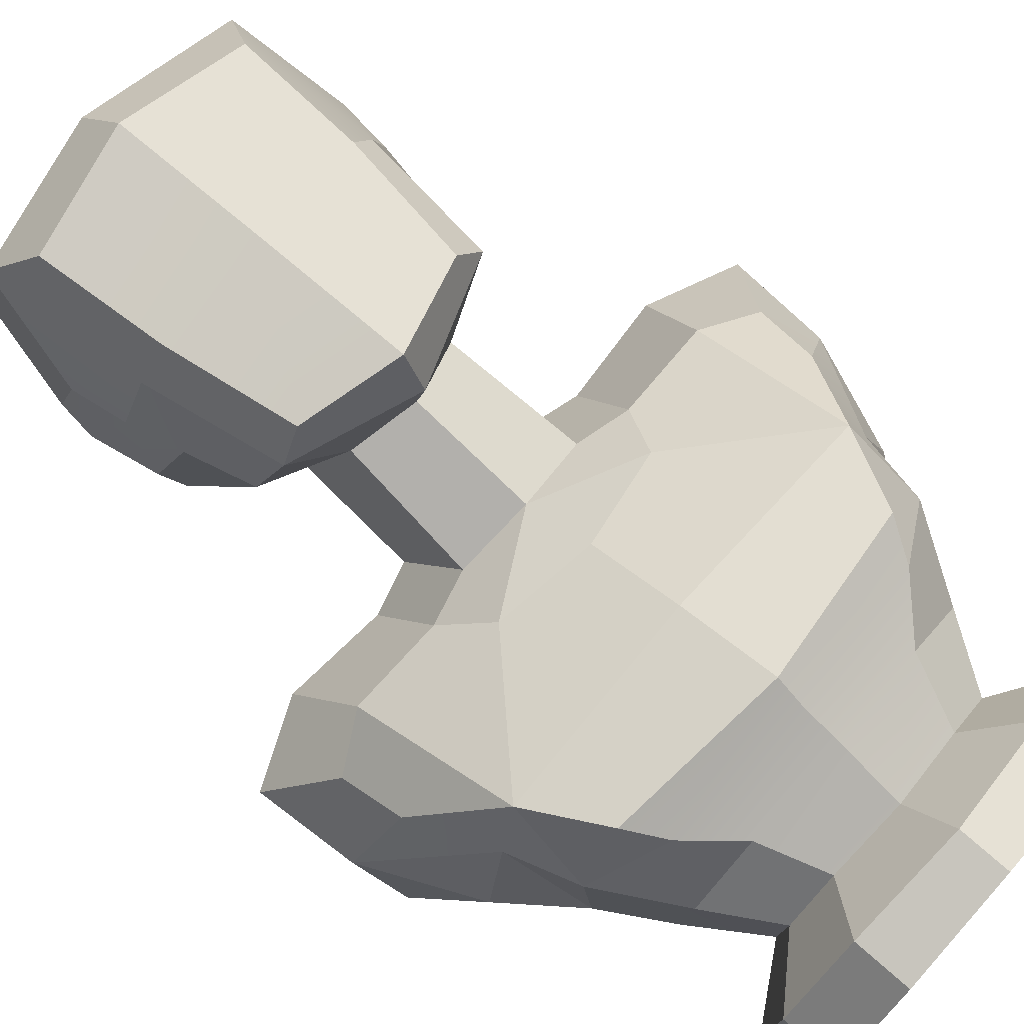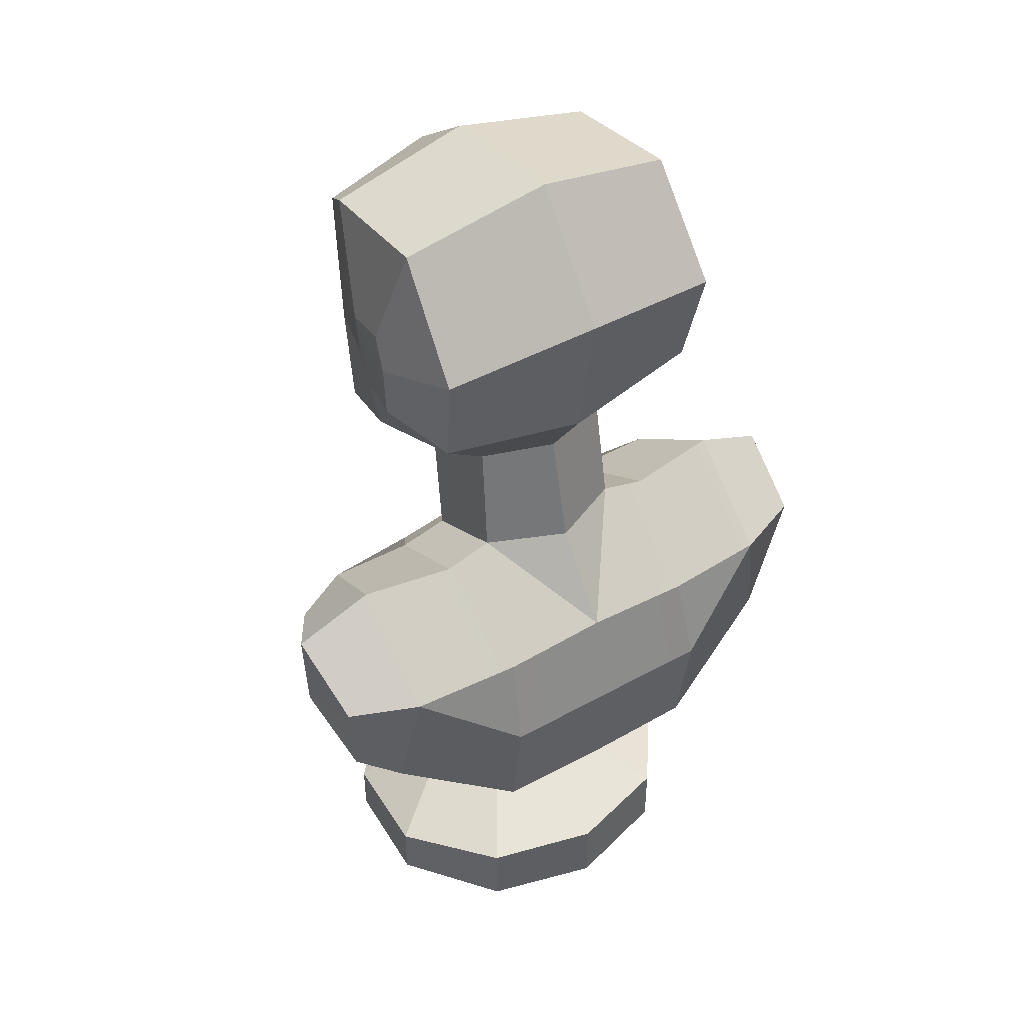
<metadata>
{"format":"obj","ext":"obj","renderer":"f3d","projection":"perspective","resolution":1024,"background":"white","views":[{"elev":75.3,"azim":-48.8,"up":"+Z"},{"elev":44.0,"azim":146.8,"up":"+Y"}]}
</metadata>
<code>
g SM_Prop_Manequin_Bust_01
v 0.1092 0.5273 0.02468
v 0.1237 0.6082 0.01407
v 0.1311 0.595 -0.03861
v 0.1231 0.5435 -0.0264
v 0.1295 0.6196 -0.02725
v 0.06833 0.4629 0.1184
v 0.08865 0.649 0.1051
v 0.1147 0.6181 -0.106
v 0.1085 0.5419 -0.09079
v 0.1112 0.6961 -0.0461
v 0.1085 0.6842 0.05554
v 0 0.442 0.1346
v 0 0.6664 0.1167
v 0 0.7075 0.05977
v 0 0.7213 -0.05492
v 0 0.6348 -0.1228
v 7.629e-08 0.5302 -0.1054
v 0.08658 0.459 0.09422
v 0 0.4272 0.09748
v 0 0.4837 -0.07204
v 0 0.4355 0.05762
v 0.05474 0.4836 -0.0535
v 0.04495 0.4489 0.03911
v 0.05844 0.3992 -0.06486
v 0.05193 0.3541 0.01702
v 0 0.4012 -0.09233
v 0 0.3494 0.03423
v 0 0.2343 0.09611
v 0.08237 0.335 -0.1414
v 0 0.3368 -0.1396
v 0.08641 0.1814 -0.1462
v 0 0.177 -0.1449
v 0.05171 0.1281 -0.06381
v 0 0.1294 -0.07242
v 0 0.1645 0.1185
v 0.1202 0.1777 0.1017
v 0 0.1447 0.1028
v 0.104 0.151 0.09269
v 0 0.1142 0.09079
v 0.07235 0.1177 0.07677
v 0.1677 0.3937 -0.05663
v 0.155 0.346 0.01693
v 0.2263 0.3669 -0.05246
v 0.192 0.3255 0.009695
v 0.1859 0.2158 -0.0344
v 0.1476 0.1679 -0.04229
v 0.1225 0.121 -0.02173
v 0.1175 0.1187 0.03697
v 0.1514 0.1742 0.05143
v 0.1651 0.2235 0.03403
v 0.1476 0.2304 0.08865
v 0.2214 0.295 -0.04781
v 0.2193 0.3323 -0.1121
v 0 0.2996 0.06766
v 0.06805 0.3112 0.05488
v 0.08892 0.3446 0.01746
v 0.09503 0.3891 -0.06479
v 0.1806 0.2463 -0.1228
v 0.1662 0.3304 -0.1324
v 0.1874 0.2823 0.02013
v 0.08715 0.268 -0.1593
v 0 0.2666 -0.1581
v 0.1014 0.5607 0.07488
v 0.08239 0.5559 0.1133
v 0 0.5542 0.1272
v 0.118 0.5678 0.01938
v -0.1092 0.5273 0.02468
v -0.1237 0.6082 0.01407
v -0.1311 0.595 -0.03861
v -0.1231 0.5435 -0.0264
v -0.1295 0.6196 -0.02725
v -0.06833 0.4629 0.1184
v -0.08865 0.649 0.1051
v -0.1147 0.6181 -0.106
v -0.1085 0.5419 -0.09079
v -0.1112 0.6961 -0.0461
v -0.1085 0.6842 0.05554
v -0.08658 0.459 0.09422
v -0.05474 0.4836 -0.0535
v -0.04495 0.4489 0.03911
v -0.05844 0.3992 -0.06486
v -0.05193 0.3541 0.01702
v -0.08237 0.335 -0.1414
v -0.08641 0.1814 -0.1462
v -0.05171 0.1281 -0.06381
v -0.1202 0.1777 0.1017
v -0.104 0.151 0.09269
v -0.07235 0.1177 0.07677
v -0.1677 0.3937 -0.05663
v -0.155 0.346 0.01693
v -0.2263 0.3669 -0.05246
v -0.192 0.3255 0.009695
v -0.1859 0.2158 -0.0344
v -0.1476 0.1679 -0.04229
v -0.1225 0.121 -0.02173
v -0.1175 0.1187 0.03697
v -0.1514 0.1742 0.05143
v -0.1651 0.2235 0.03403
v -0.1476 0.2304 0.08865
v -0.2214 0.295 -0.04781
v -0.2193 0.3323 -0.1121
v -0.06805 0.3112 0.05488
v -0.08892 0.3446 0.01746
v -0.09503 0.3891 -0.06479
v -0.1806 0.2463 -0.1228
v -0.1662 0.3304 -0.1324
v -0.1874 0.2823 0.02013
v -0.08715 0.268 -0.1593
v -0.1014 0.5607 0.07488
v -0.08239 0.5559 0.1133
v -0.118 0.5678 0.01938
v -0.09753 0.4779 0.03156
v 0.09753 0.4779 0.03156
v -0.2113 0.2619 -0.1029
v 0.2113 0.2619 -0.1029
v 0.03875 0.07892 -0.04553
v 0 0.07991 -0.05198
v 0.09178 0.07367 -0.01399
v 0.08803 0.07192 0.03001
v 0.05423 0.07119 0.05984
v 0 0.06855 0.07035
v -0.05423 0.07119 0.05984
v -0.08803 0.07192 0.03001
v -0.09178 0.07367 -0.01399
v -0.03875 0.07892 -0.04553
v 0.08441 0.05136 -0.116
v 0 0.05285 -0.1397
v 0.1383 0.04343 -0.04432
v 0.1327 0.04081 0.04171
v 0.08173 0.03971 0.1
v 0 0.03573 0.1206
v -0.08173 0.03971 0.1
v -0.1327 0.04081 0.04171
v -0.1383 0.04343 -0.04432
v -0.08441 0.05136 -0.116
v 0.08441 0 -0.116
v 0 0 -0.1397
v 0.1383 0 -0.04432
v 0.1327 0 0.04171
v 0.08173 0 0.1
v 0 0 0.1206
v -0.08173 0 0.1
v -0.1327 0 0.04171
v -0.1383 0 -0.04432
v -0.08441 0 -0.116
v 0 0 0.041
v 0 0 -0.05005
v 0.1147 0.6181 -0.106
v 0 0.6348 -0.1228
v 0 0.7213 -0.05492
v 0.1112 0.6961 -0.0461
v 0 0.7075 0.05977
v 0.1085 0.6842 0.05554
v 0 0.6664 0.1167
v 0.08865 0.649 0.1051
v 0.08658 0.459 0.09422
v 0.08865 0.649 0.1051
v 0.1085 0.6842 0.05554
v 0.08239 0.5559 0.1133
v 7.629e-08 0.5302 -0.1054
v 0.1085 0.5419 -0.09079
v 0.04495 0.4489 0.03911
v 0 0.4272 0.09748
v 0.08658 0.459 0.09422
v 0.04495 0.4489 0.03911
v 0.05474 0.4836 -0.0535
v 0 0.4837 -0.07204
v 0.05844 0.3992 -0.06486
v 0.05474 0.4836 -0.0535
v 0 0.4355 0.05762
v 0.04495 0.4489 0.03911
v 0.05193 0.3541 0.01702
v 0.05844 0.3992 -0.06486
v 0.05844 0.3992 -0.06486
v 0 0.4012 -0.09233
v 0 0.3368 -0.1396
v 0.08237 0.335 -0.1414
v 0 0.3368 -0.1396
v 0.1476 0.2304 0.08865
v 0 0.1645 0.1185
v 0.1202 0.1777 0.1017
v 0.09503 0.3891 -0.06479
v 0.155 0.346 0.01693
v 0.08892 0.3446 0.01746
v 0.1677 0.3937 -0.05663
v 0.155 0.346 0.01693
v 0.1014 0.5607 0.07488
v 0.1085 0.6842 0.05554
v 0.1237 0.6082 0.01407
v 0.118 0.5678 0.01938
v 0.1112 0.6961 -0.0461
v 0.1295 0.6196 -0.02725
v 0.1237 0.6082 0.01407
v 0.1085 0.6842 0.05554
v 0.1147 0.6181 -0.106
v 0.1311 0.595 -0.03861
v 0.1295 0.6196 -0.02725
v 0.1112 0.6961 -0.0461
v 0.1085 0.5419 -0.09079
v 0.1231 0.5435 -0.0264
v 0.1311 0.595 -0.03861
v 0.1147 0.6181 -0.106
v 0.08658 0.459 0.09422
v 0.1014 0.5607 0.07488
v 0.09753 0.4779 0.03156
v 0.1476 0.1679 -0.04229
v 0.104 0.151 0.09269
v 0.1514 0.1742 0.05143
v 0.1175 0.1187 0.03697
v 0.07235 0.1177 0.07677
v 0.1514 0.1742 0.05143
v 0.104 0.151 0.09269
v 0.1202 0.1777 0.1017
v 0.1476 0.2304 0.08865
v 0.1476 0.2304 0.08865
v 0.1651 0.2235 0.03403
v 0.1514 0.1742 0.05143
v 0.1859 0.2158 -0.0344
v 0.1651 0.2235 0.03403
v 0.155 0.346 0.01693
v 0.192 0.3255 0.009695
v 0.1874 0.2823 0.02013
v 0.1476 0.2304 0.08865
v 0 0.3494 0.03423
v 0.06805 0.3112 0.05488
v 0.05193 0.3541 0.01702
v 0.08892 0.3446 0.01746
v 0.06805 0.3112 0.05488
v 0 0.3494 0.03423
v 0 0.2343 0.09611
v 0 0.2996 0.06766
v 0.06805 0.3112 0.05488
v 0.1476 0.2304 0.08865
v 0.2214 0.295 -0.04781
v 0.05193 0.3541 0.01702
v 0.05844 0.3992 -0.06486
v 0.09503 0.3891 -0.06479
v 0.08892 0.3446 0.01746
v 0.08715 0.268 -0.1593
v 0.08641 0.1814 -0.1462
v 0.1662 0.3304 -0.1324
v 0.08237 0.335 -0.1414
v 0.08715 0.268 -0.1593
v 0.1476 0.1679 -0.04229
v 0.1806 0.2463 -0.1228
v 0.08641 0.1814 -0.1462
v 0.05171 0.1281 -0.06381
v 0.05171 0.1281 -0.06381
v 0.1225 0.121 -0.02173
v 0.1476 0.1679 -0.04229
v 0.1806 0.2463 -0.1228
v 0.1476 0.1679 -0.04229
v 0.1859 0.2158 -0.0344
v 0.1677 0.3937 -0.05663
v 0.1662 0.3304 -0.1324
v 0.2263 0.3669 -0.05246
v 0.1662 0.3304 -0.1324
v 0.1677 0.3937 -0.05663
v 0.2263 0.3669 -0.05246
v 0.2214 0.295 -0.04781
v 0.192 0.3255 0.009695
v 0.2214 0.295 -0.04781
v 0.2263 0.3669 -0.05246
v 0.2193 0.3323 -0.1121
v 0.1874 0.2823 0.02013
v 0 0.2666 -0.1581
v 0 0.177 -0.1449
v 0.08641 0.1814 -0.1462
v 0.08715 0.268 -0.1593
v 0.08239 0.5559 0.1133
v 0.1014 0.5607 0.07488
v 0.08658 0.459 0.09422
v 0.06833 0.4629 0.1184
v 0.06833 0.4629 0.1184
v 0 0.442 0.1346
v 0 0.6348 -0.1228
v 0 0.7213 -0.05492
v -0.1147 0.6181 -0.106
v 7.629e-08 0.5302 -0.1054
v 0 0.6348 -0.1228
v 0 0.442 0.1346
v 0 0.4272 0.09748
v -0.1112 0.6961 -0.0461
v 0 0.7213 -0.05492
v 0 0.7075 0.05977
v -0.1085 0.6842 0.05554
v 0 0.7075 0.05977
v 0 0.6664 0.1167
v -0.08865 0.649 0.1051
v 0 0.6664 0.1167
v 0 0.5542 0.1272
v -0.1085 0.5419 -0.09079
v -0.08865 0.649 0.1051
v -0.08239 0.5559 0.1133
v -0.1085 0.6842 0.05554
v -0.05474 0.4836 -0.0535
v 0 0.4837 -0.07204
v 7.629e-08 0.5302 -0.1054
v -0.1085 0.5419 -0.09079
v 0 0.4272 0.09748
v 0 0.4355 0.05762
v -0.04495 0.4489 0.03911
v -0.08658 0.459 0.09422
v -0.04495 0.4489 0.03911
v -0.05474 0.4836 -0.0535
v -0.05844 0.3992 -0.06486
v 0 0.4012 -0.09233
v 0 0.4837 -0.07204
v -0.05474 0.4836 -0.0535
v 0 0.4355 0.05762
v 0 0.3494 0.03423
v -0.05193 0.3541 0.01702
v -0.04495 0.4489 0.03911
v -0.06805 0.3112 0.05488
v 0 0.4012 -0.09233
v -0.05844 0.3992 -0.06486
v 0 0.3368 -0.1396
v -0.05844 0.3992 -0.06486
v 0 0.3368 -0.1396
v -0.08237 0.335 -0.1414
v -0.1476 0.2304 0.08865
v 0 0.2343 0.09611
v 0 0.1645 0.1185
v 0 0.1645 0.1185
v 0 0.1447 0.1028
v -0.1202 0.1777 0.1017
v 0 0.1142 0.09079
v -0.155 0.346 0.01693
v -0.09503 0.3891 -0.06479
v -0.08892 0.3446 0.01746
v -0.1677 0.3937 -0.05663
v -0.155 0.346 0.01693
v -0.1237 0.6082 0.01407
v -0.118 0.5678 0.01938
v -0.1237 0.6082 0.01407
v -0.1295 0.6196 -0.02725
v -0.1112 0.6961 -0.0461
v -0.1085 0.6842 0.05554
v -0.1295 0.6196 -0.02725
v -0.1311 0.595 -0.03861
v -0.1147 0.6181 -0.106
v -0.1112 0.6961 -0.0461
v -0.1311 0.595 -0.03861
v -0.1231 0.5435 -0.0264
v -0.1085 0.5419 -0.09079
v -0.1147 0.6181 -0.106
v -0.1231 0.5435 -0.0264
v -0.1092 0.5273 0.02468
v -0.09753 0.4779 0.03156
v -0.1085 0.5419 -0.09079
v -0.1476 0.1679 -0.04229
v -0.1651 0.2235 0.03403
v -0.1514 0.1742 0.05143
v -0.104 0.151 0.09269
v -0.07235 0.1177 0.07677
v -0.1175 0.1187 0.03697
v -0.1514 0.1742 0.05143
v -0.1202 0.1777 0.1017
v -0.104 0.151 0.09269
v -0.1514 0.1742 0.05143
v -0.1476 0.2304 0.08865
v -0.1651 0.2235 0.03403
v -0.1476 0.2304 0.08865
v -0.1514 0.1742 0.05143
v -0.1859 0.2158 -0.0344
v -0.1651 0.2235 0.03403
v -0.155 0.346 0.01693
v -0.1476 0.2304 0.08865
v -0.1874 0.2823 0.02013
v -0.192 0.3255 0.009695
v -0.06805 0.3112 0.05488
v -0.08892 0.3446 0.01746
v -0.05193 0.3541 0.01702
v 0 0.3494 0.03423
v -0.06805 0.3112 0.05488
v 0 0.2996 0.06766
v 0 0.2343 0.09611
v -0.1476 0.2304 0.08865
v -0.2214 0.295 -0.04781
v -0.05193 0.3541 0.01702
v -0.08892 0.3446 0.01746
v -0.09503 0.3891 -0.06479
v -0.05844 0.3992 -0.06486
v -0.08641 0.1814 -0.1462
v -0.08715 0.268 -0.1593
v -0.08715 0.268 -0.1593
v -0.08237 0.335 -0.1414
v -0.1662 0.3304 -0.1324
v -0.1225 0.121 -0.02173
v -0.05171 0.1281 -0.06381
v -0.1476 0.1679 -0.04229
v -0.08641 0.1814 -0.1462
v -0.1806 0.2463 -0.1228
v -0.1476 0.1679 -0.04229
v -0.05171 0.1281 -0.06381
v -0.1806 0.2463 -0.1228
v -0.1859 0.2158 -0.0344
v -0.1476 0.1679 -0.04229
v -0.1677 0.3937 -0.05663
v -0.2263 0.3669 -0.05246
v -0.1662 0.3304 -0.1324
v -0.1677 0.3937 -0.05663
v -0.1662 0.3304 -0.1324
v -0.2214 0.295 -0.04781
v -0.2263 0.3669 -0.05246
v -0.192 0.3255 0.009695
v -0.2214 0.295 -0.04781
v -0.2193 0.3323 -0.1121
v -0.2263 0.3669 -0.05246
v -0.1874 0.2823 0.02013
v -0.08715 0.268 -0.1593
v -0.08641 0.1814 -0.1462
v -0.08239 0.5559 0.1133
v -0.06833 0.4629 0.1184
v -0.08658 0.459 0.09422
v -0.1014 0.5607 0.07488
v -0.06833 0.4629 0.1184
v 0 0.442 0.1346
v -0.08658 0.459 0.09422
v -0.09753 0.4779 0.03156
v -0.1014 0.5607 0.07488
v -0.09753 0.4779 0.03156
v -0.08658 0.459 0.09422
v -0.04495 0.4489 0.03911
v 0.05474 0.4836 -0.0535
v 0.04495 0.4489 0.03911
v 0.09753 0.4779 0.03156
v 0.1085 0.5419 -0.09079
v 0.09753 0.4779 0.03156
v 0.1092 0.5273 0.02468
v 0.1231 0.5435 -0.0264
v 0.1085 0.5419 -0.09079
v -0.2113 0.2619 -0.1029
v -0.1806 0.2463 -0.1228
v -0.1662 0.3304 -0.1324
v -0.2193 0.3323 -0.1121
v -0.1806 0.2463 -0.1228
v -0.2113 0.2619 -0.1029
v -0.1859 0.2158 -0.0344
v -0.2214 0.295 -0.04781
v -0.1859 0.2158 -0.0344
v -0.2113 0.2619 -0.1029
v 0.1859 0.2158 -0.0344
v 0.2214 0.295 -0.04781
v 0.1806 0.2463 -0.1228
v 0.1859 0.2158 -0.0344
v 0.2113 0.2619 -0.1029
v 0.2113 0.2619 -0.1029
v 0.2193 0.3323 -0.1121
v 0.1662 0.3304 -0.1324
v 0.1806 0.2463 -0.1228
v 0.2113 0.2619 -0.1029
v 0 0.1294 -0.07242
v 0.05171 0.1281 -0.06381
v 0.05171 0.1281 -0.06381
v 0.03875 0.07892 -0.04553
v 0.1225 0.121 -0.02173
v 0.09178 0.07367 -0.01399
v 0.1175 0.1187 0.03697
v 0.08803 0.07192 0.03001
v 0.07235 0.1177 0.07677
v 0.05423 0.07119 0.05984
v 0 0.06855 0.07035
v -0.07235 0.1177 0.07677
v -0.05423 0.07119 0.05984
v -0.1175 0.1187 0.03697
v -0.08803 0.07192 0.03001
v -0.1225 0.121 -0.02173
v -0.09178 0.07367 -0.01399
v -0.05171 0.1281 -0.06381
v -0.05171 0.1281 -0.06381
v -0.03875 0.07892 -0.04553
v 0 0.07991 -0.05198
v 0 0.1294 -0.07242
v 0 0.07991 -0.05198
v 0.03875 0.07892 -0.04553
v 0.03875 0.07892 -0.04553
v 0.08441 0.05136 -0.116
v 0.09178 0.07367 -0.01399
v 0.09178 0.07367 -0.01399
v 0.1383 0.04343 -0.04432
v 0.08803 0.07192 0.03001
v 0.08803 0.07192 0.03001
v 0.1327 0.04081 0.04171
v 0.05423 0.07119 0.05984
v 0.05423 0.07119 0.05984
v 0.08173 0.03971 0.1
v 0 0.06855 0.07035
v 0 0.06855 0.07035
v 0 0.03573 0.1206
v -0.05423 0.07119 0.05984
v -0.05423 0.07119 0.05984
v -0.08173 0.03971 0.1
v -0.08803 0.07192 0.03001
v -0.08803 0.07192 0.03001
v -0.1327 0.04081 0.04171
v -0.09178 0.07367 -0.01399
v -0.09178 0.07367 -0.01399
v -0.1383 0.04343 -0.04432
v -0.03875 0.07892 -0.04553
v -0.03875 0.07892 -0.04553
v -0.08441 0.05136 -0.116
v 0 0.05285 -0.1397
v 0 0.07991 -0.05198
v 0 0.05285 -0.1397
v 0.08441 0.05136 -0.116
v 0.08441 0.05136 -0.116
v 0.08441 0 -0.116
v 0.1383 0.04343 -0.04432
v 0.1383 0.04343 -0.04432
v 0.1383 0 -0.04432
v 0.1327 0 0.04171
v 0.1327 0.04081 0.04171
v 0.1327 0.04081 0.04171
v 0.1327 0 0.04171
v 0.08173 0 0.1
v 0.08173 0.03971 0.1
v 0.08173 0.03971 0.1
v 0.08173 0 0.1
v 0 0 0.1206
v 0 0.03573 0.1206
v 0 0.03573 0.1206
v 0 0 0.1206
v -0.08173 0.03971 0.1
v -0.08173 0.03971 0.1
v -0.08173 0 0.1
v -0.1327 0.04081 0.04171
v -0.1327 0.04081 0.04171
v -0.1327 0 0.04171
v -0.1383 0.04343 -0.04432
v -0.1383 0.04343 -0.04432
v -0.1383 0 -0.04432
v -0.08441 0.05136 -0.116
v -0.08441 0.05136 -0.116
v -0.08441 0 -0.116
v 0 0 -0.1397
v 0 0.05285 -0.1397
v -0.1327 0 0.04171
v -0.08173 0 0.1
v 0 0 -0.1397
v -0.08441 0 -0.116
v -0.1383 0 -0.04432
v 0.1383 0 -0.04432
v 0.08441 0 -0.116
v -0.1476 0.1679 -0.04229
v 0.1476 0.1679 -0.04229
v 0.1514 0.1742 0.05143
v 0.1651 0.2235 0.03403
g SM_Prop_Manequin_Bust_01_0
f 113 156 23
f 176 175 174
f 206 45 50
f 52 219 218
f 243 242 241
f 250 249 248
f 253 252 251
f 317 316 315
f 98 94 97
f 352 93 351
f 366 100 365
f 388 387 386
f 391 390 389
f 398 397 396
f 424 423 422
f 439 438 437
f 442 441 440
f 115 444 443
f 447 446 445
f 548 547 546
f 3 5 2
f 66 3 2
f 4 3 66
f 1 4 66
f 1 66 204
f 1 204 203
f 205 1 203
f 16 15 10
f 8 16 10
f 17 149 148
f 9 17 148
f 6 12 19
f 18 6 19
f 151 150 14
f 11 151 14
f 152 13 7
f 153 152 7
f 155 154 65
f 64 155 65
f 274 64 65
f 275 274 65
f 63 158 157
f 159 63 157
f 22 20 160
f 161 22 160
f 163 21 162
f 164 163 162
f 24 166 165
f 25 24 165
f 168 26 167
f 169 168 167
f 172 171 170
f 27 172 170
f 42 56 55
f 51 42 55
f 30 173 29
f 173 57 29
f 29 57 257
f 57 258 257
f 61 62 177
f 62 178 177
f 178 62 320
f 62 108 320
f 31 33 32
f 33 34 32
f 32 34 85
f 84 32 85
f 36 179 28
f 35 36 28
f 38 181 180
f 37 38 180
f 40 38 37
f 39 40 37
f 39 121 40
f 121 462 40
f 183 41 182
f 184 183 182
f 44 43 185
f 186 44 185
f 189 188 187
f 190 189 187
f 193 192 191
f 194 193 191
f 197 196 195
f 198 197 195
f 201 200 199
f 202 201 199
f 49 47 46
f 47 49 48
f 48 119 47
f 119 458 47
f 209 208 207
f 210 209 207
f 213 212 211
f 214 213 211
f 217 216 215
f 216 60 215
f 216 234 60
f 222 221 220
f 223 222 220
f 224 102 54
f 225 224 54
f 228 227 226
f 229 228 226
f 232 231 230
f 233 232 230
f 237 236 235
f 238 237 235
f 58 240 239
f 59 58 239
f 246 245 244
f 247 246 244
f 53 255 254
f 256 53 254
f 261 260 259
f 260 261 265
f 264 263 262
f 262 452 264
f 269 268 266
f 268 267 266
f 267 412 266
f 412 411 266
f 272 271 270
f 273 272 270
f 68 71 69
f 111 68 69
f 111 69 70
f 67 111 70
f 421 111 67
f 421 67 419
f 67 420 419
f 276 74 76
f 277 276 76
f 279 75 278
f 280 279 278
f 282 281 72
f 78 282 72
f 285 284 283
f 77 285 283
f 287 286 73
f 288 287 73
f 291 290 289
f 110 291 289
f 291 110 417
f 418 291 417
f 79 80 112
f 292 79 112
f 109 294 293
f 295 109 293
f 109 295 333
f 334 109 333
f 298 297 296
f 299 298 296
f 302 301 300
f 303 302 300
f 81 82 304
f 305 81 304
f 308 307 306
f 309 308 306
f 312 311 310
f 313 312 310
f 314 103 90
f 99 314 90
f 319 83 318
f 83 104 318
f 83 403 104
f 403 402 104
f 322 321 86
f 323 322 86
f 326 87 324
f 87 325 324
f 87 88 325
f 88 327 325
f 88 122 327
f 122 463 327
f 329 89 328
f 330 329 328
f 331 91 92
f 332 331 92
f 337 336 335
f 338 337 335
f 341 340 339
f 342 341 339
f 345 344 343
f 346 345 343
f 349 348 347
f 350 349 347
f 356 355 354
f 357 356 354
f 360 359 358
f 361 360 358
f 364 363 362
f 363 107 362
f 362 107 379
f 369 368 367
f 370 369 367
f 373 372 371
f 374 373 371
f 377 376 375
f 378 377 375
f 382 381 380
f 383 382 380
f 385 384 105
f 106 385 105
f 394 393 392
f 395 394 392
f 101 400 399
f 401 101 399
f 406 405 404
f 406 404 410
f 409 408 407
f 408 114 407
f 415 414 413
f 416 415 413
f 427 426 425
f 428 427 425
f 431 430 429
f 432 431 429
f 435 434 433
f 436 435 433
f 450 449 448
f 451 450 448
f 116 117 453
f 454 116 453
f 118 456 455
f 457 118 455
f 120 460 459
f 461 120 459
f 123 465 464
f 466 123 464
f 124 467 96
f 95 124 96
f 353 95 96
f 545 95 353
f 125 469 468
f 470 125 468
f 473 472 471
f 474 473 471
f 126 127 475
f 476 126 475
f 128 478 477
f 479 128 477
f 129 481 480
f 482 129 480
f 130 484 483
f 485 130 483
f 131 487 486
f 488 131 486
f 132 490 489
f 491 132 489
f 133 493 492
f 494 133 492
f 134 496 495
f 497 134 495
f 135 499 498
f 500 135 498
f 503 502 501
f 504 503 501
f 136 137 505
f 506 136 505
f 138 508 507
f 509 138 507
f 512 511 510
f 513 512 510
f 516 515 514
f 517 516 514
f 520 519 518
f 521 520 518
f 142 523 522
f 524 142 522
f 143 526 525
f 527 143 525
f 144 529 528
f 530 144 528
f 145 532 531
f 533 145 531
f 536 535 534
f 537 536 534
f 141 539 538
f 146 141 538
f 140 141 146
f 139 140 146
f 146 538 542
f 139 146 147
f 147 146 542
f 543 139 147
f 147 542 540
f 543 147 540
f 542 541 540
f 544 543 540

</code>
